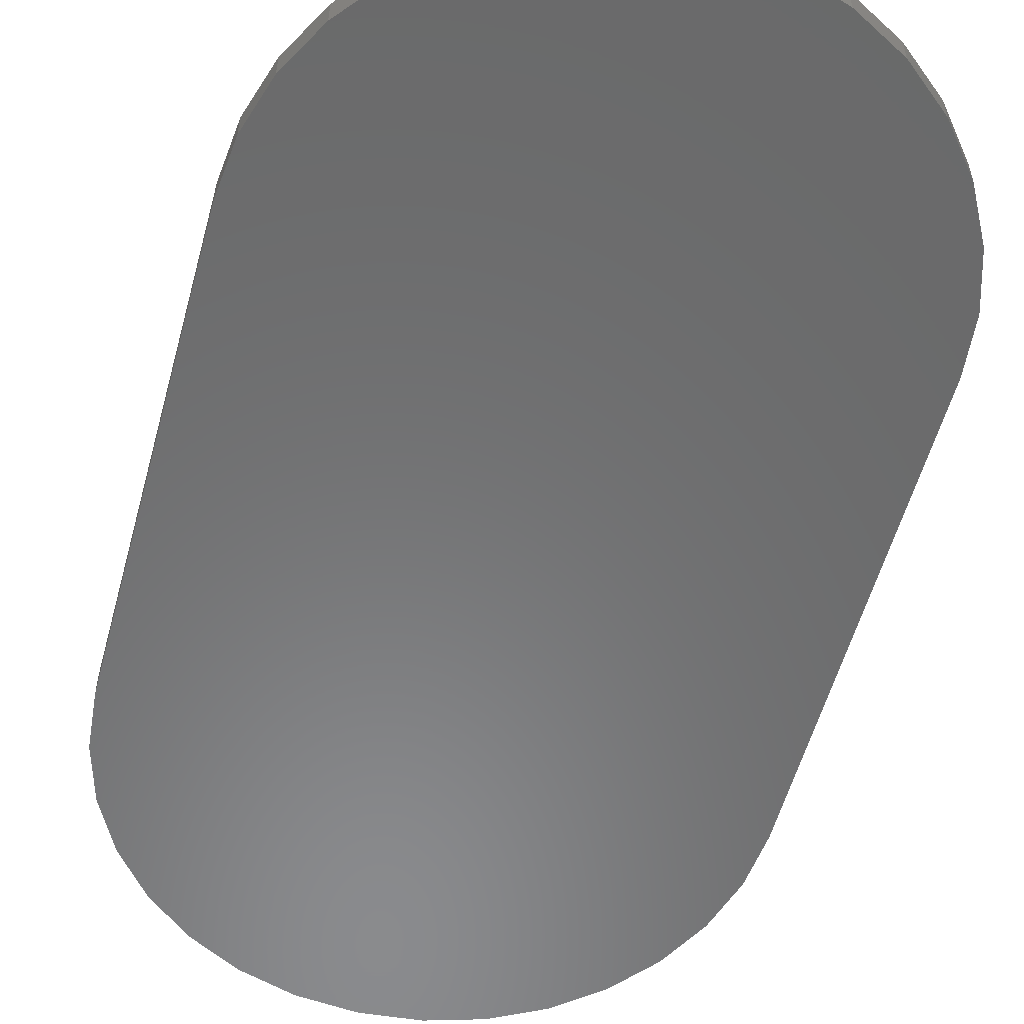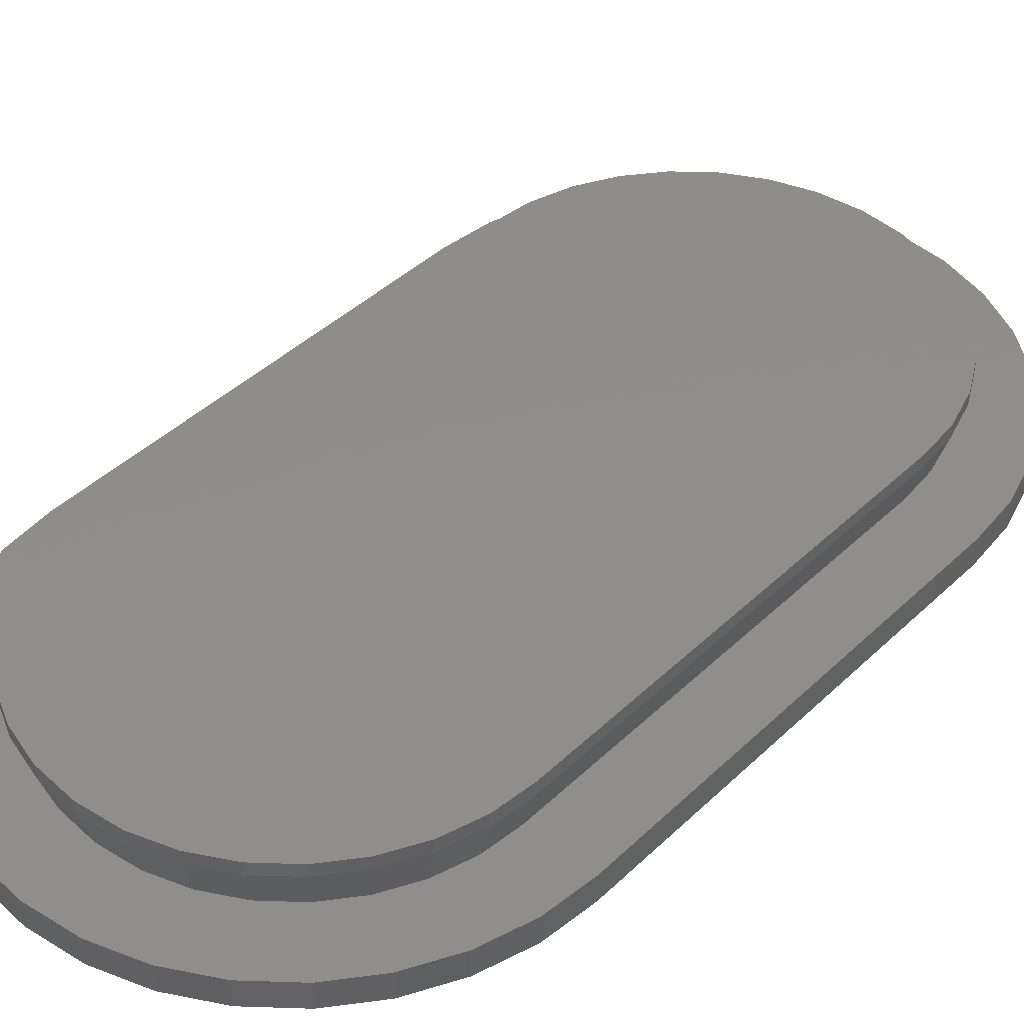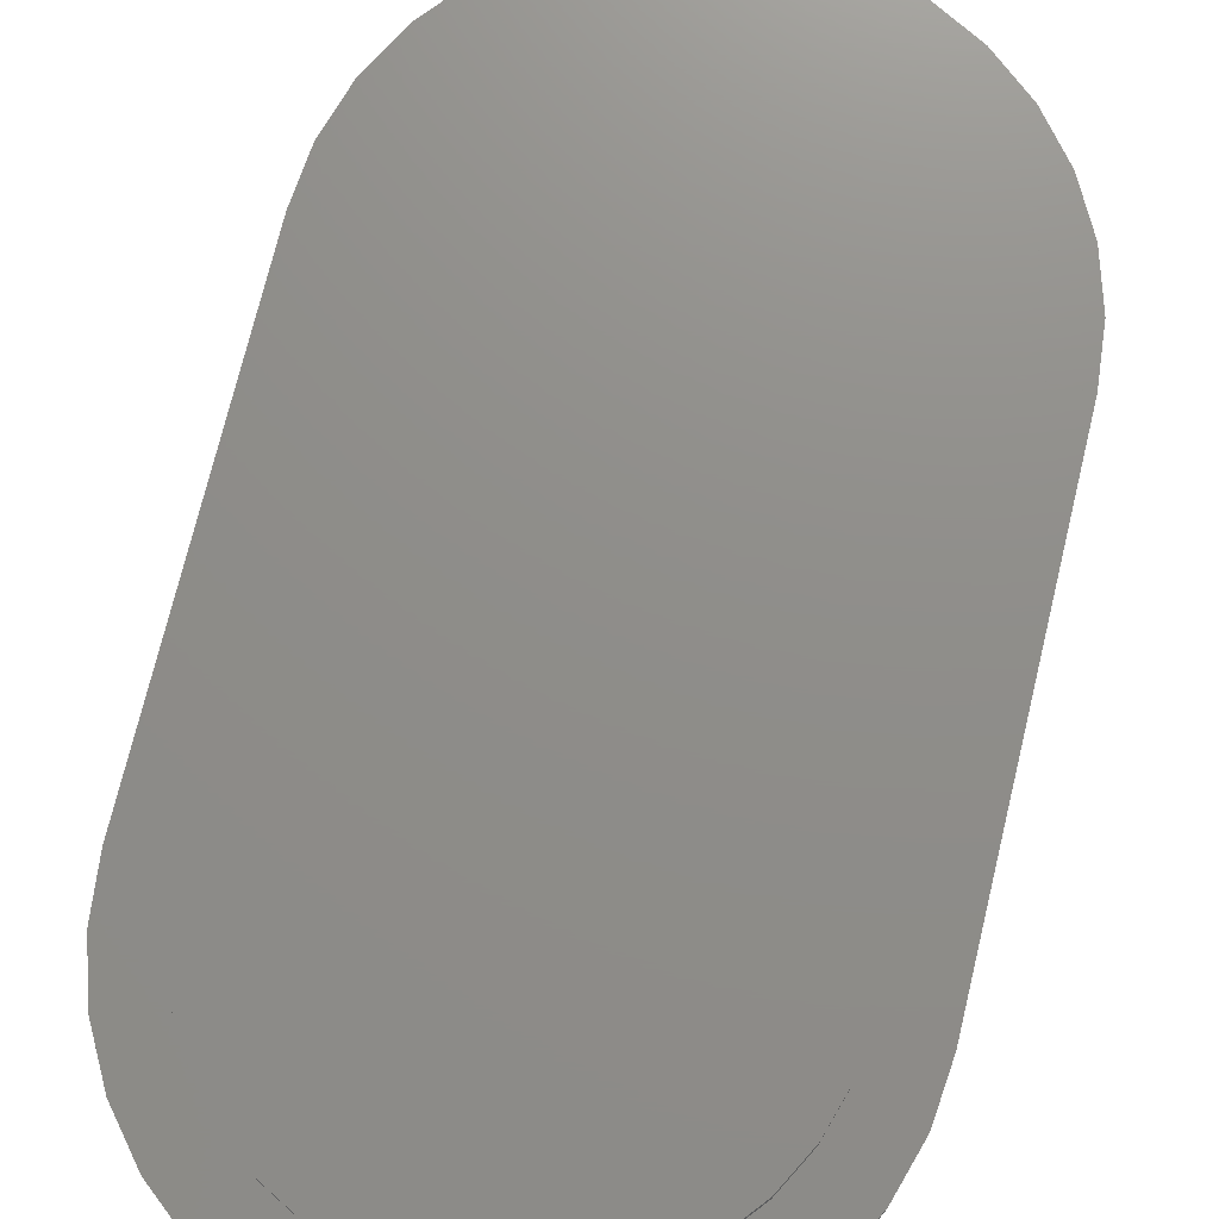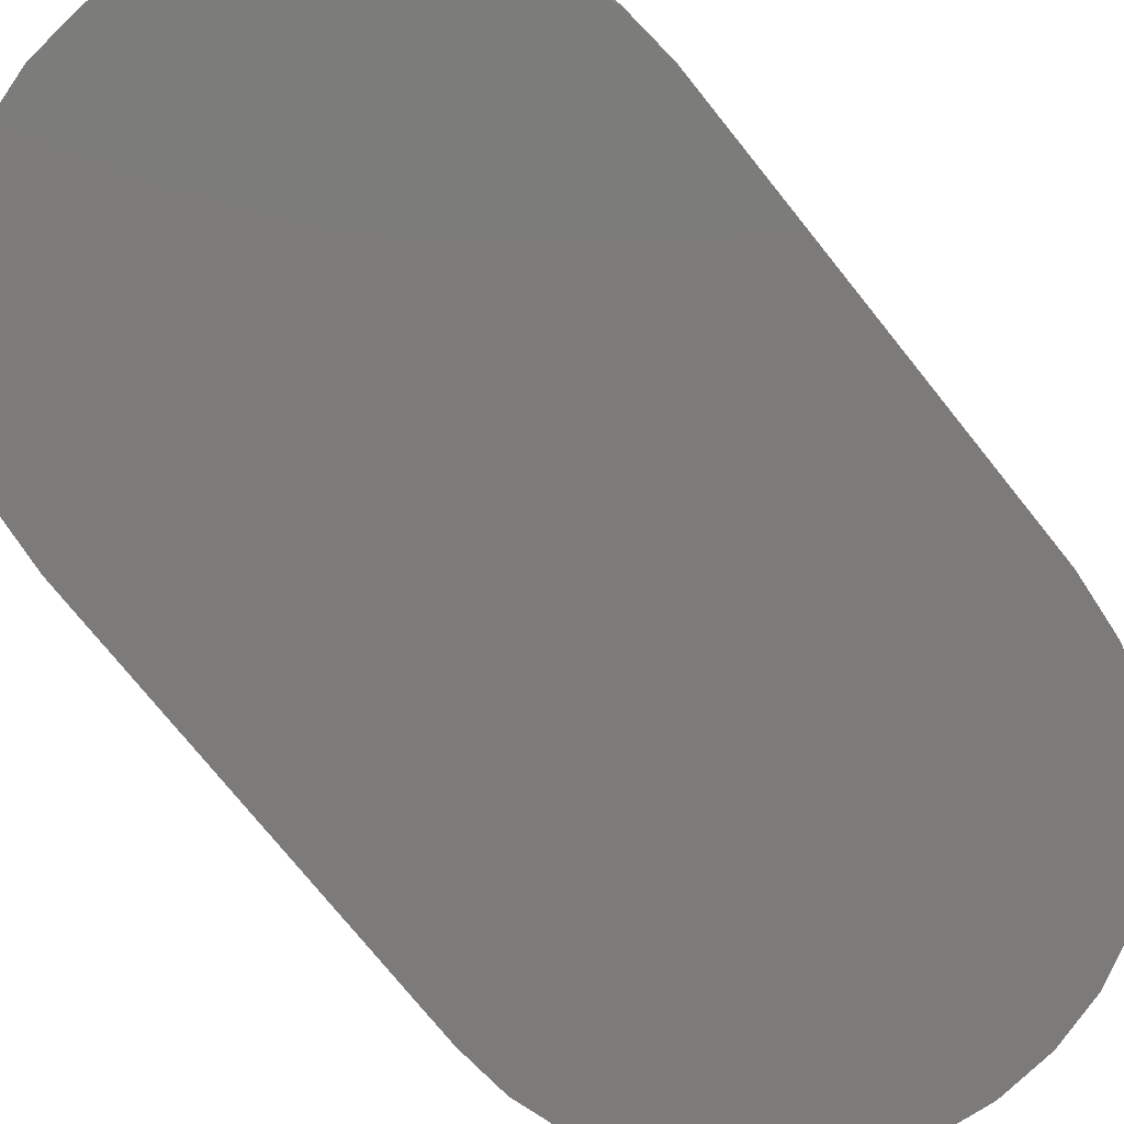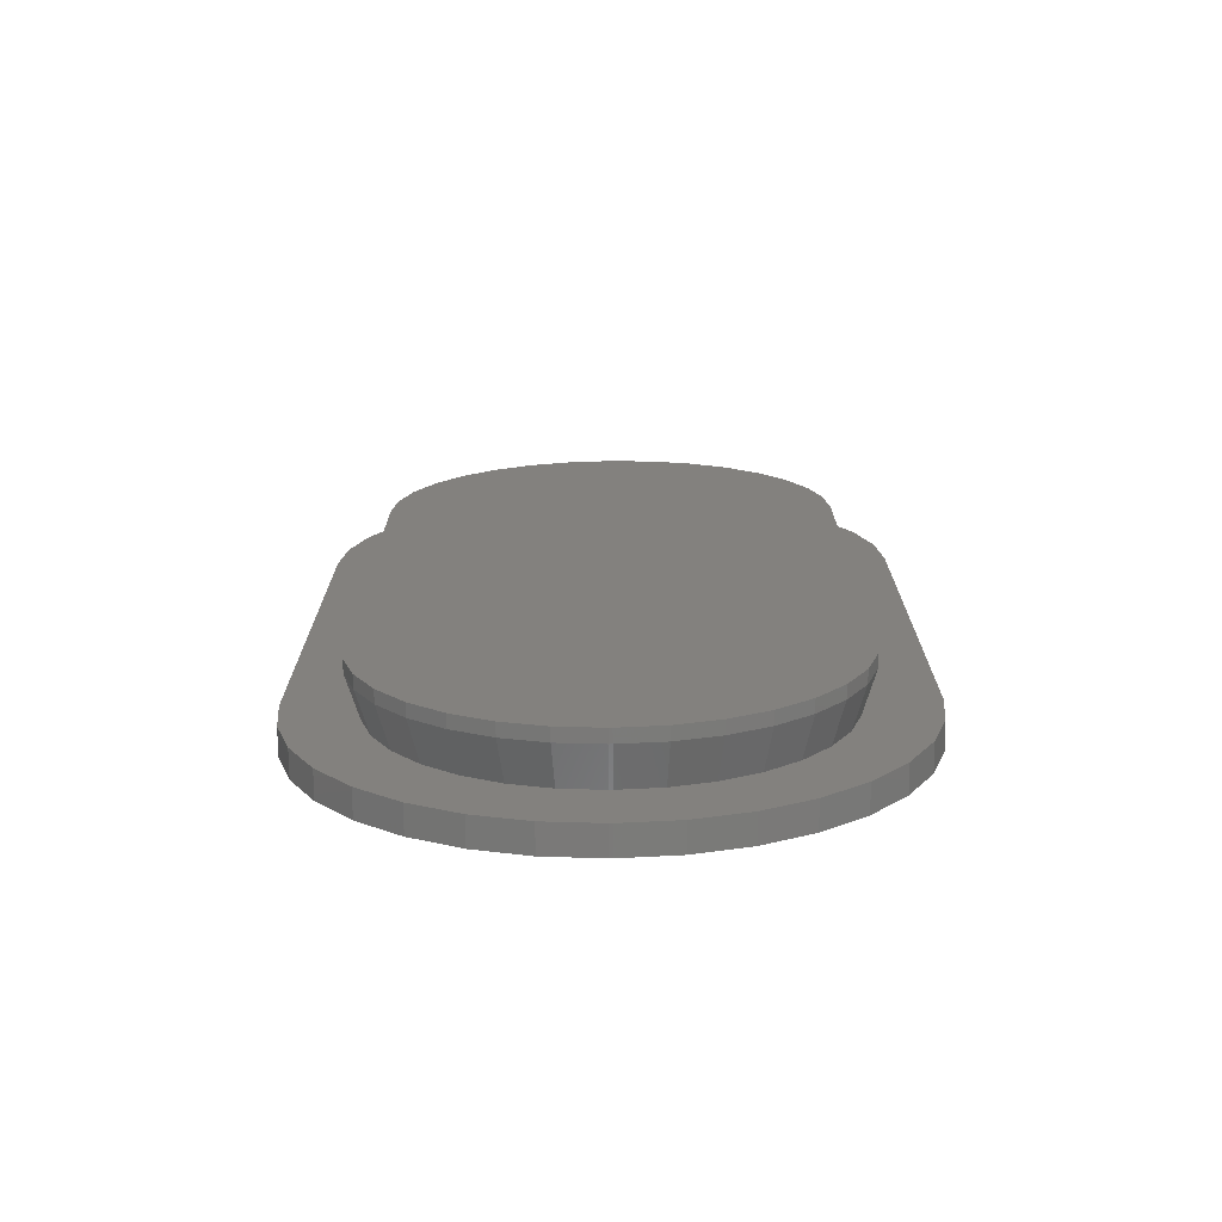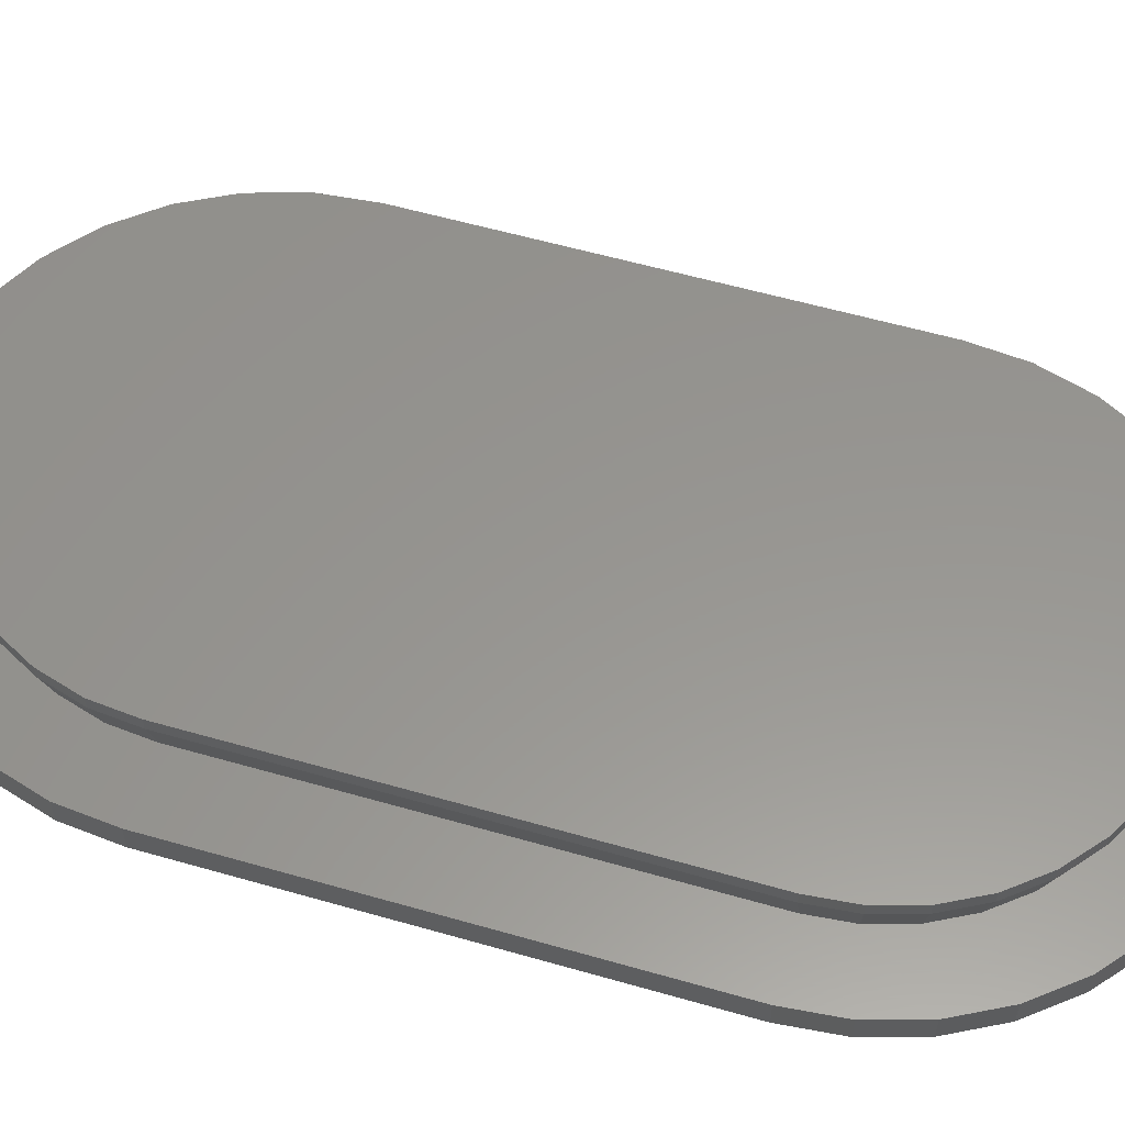
<metadata>
{"format":"stl","ext":"stl","renderer":"f3d","projection":"perspective","resolution":1024,"background":"white","views":[{"elev":-56.4,"azim":-15.2,"up":"+Z"},{"elev":42.4,"azim":41.6,"up":"+Z"},{"elev":73.7,"azim":13.6,"up":"+Z"},{"elev":-74.7,"azim":38.7,"up":"+Z"},{"elev":-73.6,"azim":0.6,"up":"+Y"},{"elev":57.8,"azim":-73.4,"up":"+Z"}]}
</metadata>
<code>
# stl→obj: 192 verts, 420 faces
v 11.48 -24.48 1.6
v 13.49 -22.04 0
v 13.49 -22.04 1.6
v 11.48 -24.48 0
v 14.97 19.26 1.6
v 13.49 22.04 0
v 13.49 22.04 1.6
v 14.97 19.26 0
v -6.261 -27.97 0
v -3.241 -28.89 1.6
v -6.261 -27.97 1.6
v -3.241 -28.89 0
v -14.97 19.26 0
v -13.49 22.04 1.6
v -13.49 22.04 0
v -14.97 19.26 1.6
v -16.2 13.1 0
v -15.89 16.24 1.6
v -15.89 16.24 0
v -16.2 13.1 1.6
v -0.09999 29.2 0
v -3.241 28.89 1.6
v -0.09999 29.2 1.6
v -3.241 28.89 0
v -16.2 -13.1 0
v 16.2 -13.1 0
v 15.89 -16.24 0
v 16.2 13.1 0
v 14.97 -19.26 0
v 15.89 16.24 0
v 9.045 -26.49 0
v 6.261 -27.97 0
v 11.48 24.48 0
v 3.241 -28.89 0
v 9.045 26.49 0
v 0.09999 -29.2 0
v 6.261 27.97 0
v -0.09999 -29.2 0
v 3.241 28.89 0
v 0.09999 29.2 0
v -9.045 -26.49 0
v -11.48 -24.48 0
v -6.261 27.97 0
v -13.49 -22.04 0
v -9.045 26.49 0
v -14.97 -19.26 0
v -11.48 24.48 0
v -15.89 -16.24 0
v 14.97 -19.26 1.6
v 15.89 -16.24 1.6
v 0.09999 -29.2 1.6
v -0.09999 -29.2 1.6
v 16.2 -13.1 1.6
v -13.49 -22.04 1.6
v -11.48 -24.48 1.6
v 9.045 -26.49 1.6
v -16.2 -13.1 1.6
v -11.48 24.48 1.6
v -9.045 26.49 1.6
v -14.97 -19.26 1.6
v 15.89 16.24 1.6
v 16.2 13.1 1.6
v -15.89 -16.24 1.6
v 0.09999 29.2 1.6
v -9.045 -26.49 1.6
v 11.48 24.48 1.6
v 6.261 -27.97 1.6
v 3.241 -28.89 1.6
v 3.241 28.89 1.6
v 6.261 27.97 1.6
v 12.2 13.1 1.6
v 11.97 15.46 1.6
v 12.2 -13.1 1.6
v 11.28 17.73 1.6
v 10.16 19.82 1.6
v 8.656 21.66 1.6
v 9.045 26.49 1.6
v 6.823 23.16 1.6
v 6.822 23.16 1.6
v 4.731 24.28 1.6
v 4.73 24.28 1.6
v 2.461 24.97 1.6
v 0.101 25.2 1.6
v 0.09999 25.2 1.6
v -0.09999 25.2 1.6
v -0.101 25.2 1.6
v -2.461 24.97 1.6
v -4.73 24.28 1.6
v -6.261 27.97 1.6
v -4.731 24.28 1.6
v -6.822 23.16 1.6
v -6.823 23.16 1.6
v -8.656 21.66 1.6
v -10.16 19.82 1.6
v -11.28 17.73 1.6
v -11.97 15.46 1.6
v -12.2 13.1 1.6
v 11.97 -15.46 1.6
v 11.28 -17.73 1.6
v 10.16 -19.82 1.6
v 8.656 -21.66 1.6
v 6.823 -23.16 1.6
v 6.822 -23.16 1.6
v 4.731 -24.28 1.6
v 4.73 -24.28 1.6
v 2.461 -24.97 1.6
v 0.101 -25.2 1.6
v 0.09999 -25.2 1.6
v -0.09999 -25.2 1.6
v -0.101 -25.2 1.6
v -2.461 -24.97 1.6
v -4.73 -24.28 1.6
v -4.731 -24.28 1.6
v -6.822 -23.16 1.6
v -6.823 -23.16 1.6
v -8.656 -21.66 1.6
v -10.16 -19.82 1.6
v -11.28 -17.73 1.6
v -11.97 -15.46 1.6
v -12.2 -13.1 1.6
v 12.7 -15.61 3.999
v 9.186 22.19 3.999
v -5.017 24.97 3.999
v 11.97 -18.02 3.999
v -9.186 -22.19 3.999
v -2.607 25.7 3.999
v -5.017 24.97 4.749
v -2.607 25.7 4.749
v 12.95 -13.1 3.999
v -10.78 20.24 3.999
v -11.97 18.02 3.999
v 10.78 -20.24 3.999
v 9.186 -22.19 3.999
v -2.607 -25.7 3.999
v -0.09999 -25.95 4.749
v -2.607 -25.7 4.749
v -0.09999 -25.95 3.999
v 7.239 23.78 4.749
v 9.186 22.19 4.749
v 7.239 23.78 3.999
v 10.78 -20.24 4.749
v 11.97 -18.02 4.749
v 0.09999 -25.95 3.999
v 2.607 -25.7 3.999
v 5.017 -24.97 3.999
v 2.607 25.7 3.999
v 0.09999 25.95 4.749
v 2.607 25.7 4.749
v 0.09999 25.95 3.999
v -12.95 -13.1 3.999
v -12.95 13.1 4.749
v -12.95 13.1 3.999
v -12.95 -13.1 4.749
v 10.78 20.24 4.749
v 10.78 20.24 3.999
v -0.09999 25.95 3.999
v -11.97 -18.02 3.999
v -12.7 -15.61 4.749
v -12.7 -15.61 3.999
v -11.97 -18.02 4.749
v 9.186 -22.19 4.749
v 12.95 13.1 3.999
v 5.017 24.97 3.999
v -0.09999 25.95 4.749
v -12.7 15.61 3.999
v 12.7 15.61 3.999
v 11.97 18.02 3.999
v 11.97 18.02 4.749
v 2.607 -25.7 4.749
v 0.09999 -25.95 4.749
v -12.7 15.61 4.749
v 7.239 -23.78 3.999
v 12.95 13.1 4.749
v 12.7 15.61 4.749
v 12.7 -15.61 4.749
v 12.95 -13.1 4.749
v 7.239 -23.78 4.749
v -7.239 23.78 4.749
v -7.239 23.78 3.999
v -7.239 -23.78 3.999
v -5.017 -24.97 3.999
v -5.017 -24.97 4.749
v -11.97 18.02 4.749
v -9.186 22.19 4.749
v -9.186 22.19 3.999
v -10.78 20.24 4.749
v 5.017 24.97 4.749
v -10.78 -20.24 3.999
v -10.78 -20.24 4.749
v -9.186 -22.19 4.749
v 5.017 -24.97 4.749
v -7.239 -23.78 4.749
f 1 2 3
f 2 1 4
f 5 6 7
f 6 5 8
f 9 10 11
f 10 9 12
f 13 14 15
f 14 13 16
f 17 18 19
f 18 17 20
f 21 22 23
f 22 21 24
f 25 26 27
f 26 25 28
f 25 27 29
f 17 28 25
f 25 29 2
f 28 17 30
f 25 2 4
f 30 17 8
f 25 4 31
f 8 17 6
f 25 31 32
f 6 17 33
f 25 32 34
f 33 17 35
f 25 34 36
f 35 17 37
f 25 36 38
f 37 17 39
f 25 38 12
f 39 17 40
f 25 12 9
f 40 17 21
f 25 9 41
f 21 17 24
f 25 41 42
f 24 17 43
f 25 42 44
f 43 17 45
f 25 44 46
f 45 17 47
f 25 46 48
f 47 17 15
f 15 17 13
f 13 17 19
f 49 27 50
f 27 49 29
f 3 29 49
f 29 3 2
f 38 51 52
f 51 38 36
f 50 26 53
f 26 50 27
f 42 54 44
f 54 42 55
f 31 1 56
f 1 31 4
f 25 20 17
f 20 25 57
f 45 58 59
f 58 45 47
f 44 60 46
f 60 44 54
f 61 8 5
f 8 61 30
f 53 28 62
f 28 53 26
f 48 57 25
f 57 48 63
f 40 23 64
f 23 40 21
f 12 52 10
f 52 12 38
f 62 30 61
f 30 62 28
f 46 63 48
f 63 46 60
f 15 58 47
f 58 15 14
f 19 16 13
f 16 19 18
f 42 65 55
f 65 42 41
f 7 33 66
f 33 7 6
f 32 56 67
f 56 32 31
f 36 68 51
f 68 36 34
f 34 67 68
f 67 34 32
f 41 11 65
f 11 41 9
f 37 69 70
f 69 37 39
f 71 62 61
f 62 71 53
f 72 61 5
f 73 53 71
f 74 5 7
f 73 53 73
f 53 73 50
f 62 71 71
f 61 72 71
f 75 7 66
f 5 74 72
f 5 74 74
f 7 75 74
f 7 75 75
f 7 75 75
f 76 66 77
f 66 76 75
f 77 78 76
f 77 78 78
f 77 79 78
f 70 79 77
f 70 80 79
f 70 81 80
f 69 81 70
f 69 82 81
f 69 83 82
f 64 83 69
f 64 84 83
f 23 84 64
f 23 85 84
f 23 86 85
f 23 87 86
f 22 87 23
f 22 88 87
f 89 88 22
f 88 89 90
f 89 91 90
f 59 91 89
f 91 59 92
f 92 59 92
f 92 59 93
f 58 93 59
f 93 58 94
f 14 94 58
f 94 14 94
f 94 14 94
f 94 14 95
f 16 95 14
f 95 16 95
f 95 16 96
f 96 18 97
f 18 96 16
f 98 50 73
f 50 98 49
f 99 49 98
f 99 49 99
f 49 99 3
f 100 3 99
f 100 3 100
f 100 3 100
f 3 100 1
f 101 1 100
f 1 101 56
f 102 56 101
f 102 56 102
f 103 56 102
f 103 67 56
f 104 67 103
f 105 67 104
f 105 68 67
f 106 68 105
f 107 68 106
f 51 107 108
f 107 51 68
f 109 51 108
f 109 52 51
f 110 52 109
f 111 52 110
f 111 10 52
f 112 10 111
f 11 112 113
f 112 11 10
f 114 11 113
f 65 114 115
f 65 115 115
f 65 115 116
f 114 65 11
f 55 116 117
f 54 117 117
f 54 117 117
f 54 117 118
f 60 118 118
f 116 55 65
f 60 118 119
f 63 119 120
f 57 120 120
f 117 54 55
f 97 20 120
f 20 97 18
f 57 120 20
f 97 20 97
f 120 57 63
f 118 60 54
f 119 63 60
f 39 64 69
f 64 39 40
f 35 70 77
f 70 35 37
f 33 77 66
f 77 33 35
f 43 59 89
f 59 43 45
f 24 89 22
f 89 24 43
f 121 99 98
f 76 78 122
f 90 91 123
f 124 99 121
f 99 124 99
f 115 125 116
f 126 127 128
f 127 126 123
f 129 73 73
f 73 129 121
f 94 130 94
f 130 94 131
f 132 100 100
f 100 132 133
f 134 135 136
f 135 134 137
f 122 138 139
f 138 122 140
f 141 124 142
f 124 141 132
f 107 143 108
f 143 107 144
f 145 104 103
f 146 147 148
f 147 146 149
f 150 151 152
f 151 150 153
f 154 122 139
f 122 154 155
f 84 156 149
f 156 84 85
f 157 158 159
f 158 157 160
f 161 132 141
f 132 161 133
f 129 71 162
f 71 129 73
f 124 100 99
f 79 80 163
f 156 128 164
f 128 156 126
f 95 131 95
f 131 95 165
f 87 126 86
f 97 165 96
f 134 112 111
f 71 72 166
f 81 82 146
f 155 75 75
f 75 155 167
f 168 155 154
f 155 168 167
f 152 97 97
f 97 152 165
f 96 165 95
f 133 101 100
f 132 100 124
f 100 132 100
f 162 71 166
f 71 162 71
f 143 169 170
f 169 143 144
f 149 164 147
f 164 149 156
f 120 152 97
f 152 120 150
f 152 171 165
f 171 152 151
f 121 98 73
f 167 74 74
f 74 167 166
f 102 172 102
f 172 102 133
f 86 156 85
f 156 86 126
f 173 166 174
f 166 173 162
f 175 129 176
f 129 175 121
f 172 161 177
f 161 172 133
f 125 117 116
f 72 74 166
f 95 131 94
f 144 107 106
f 123 178 127
f 178 123 179
f 79 140 78
f 140 79 163
f 155 75 122
f 75 155 75
f 157 118 118
f 118 157 159
f 114 180 115
f 180 114 181
f 181 136 182
f 136 181 134
f 165 183 131
f 183 165 171
f 117 157 118
f 119 159 120
f 74 75 167
f 75 76 122
f 179 184 178
f 184 179 185
f 131 186 130
f 186 131 183
f 140 187 138
f 187 140 163
f 188 117 117
f 117 188 157
f 130 184 185
f 184 130 186
f 176 162 173
f 162 176 129
f 142 121 175
f 121 142 124
f 91 179 123
f 179 91 92
f 103 172 145
f 172 103 102
f 110 134 111
f 181 114 113
f 125 189 188
f 189 125 190
f 117 188 117
f 188 117 125
f 109 143 137
f 143 109 108
f 112 181 113
f 181 112 134
f 145 177 191
f 177 145 172
f 137 170 135
f 170 137 143
f 115 180 125
f 180 115 115
f 188 160 157
f 160 188 189
f 144 106 105
f 105 145 144
f 145 105 104
f 93 185 92
f 88 123 126
f 123 88 90
f 87 88 126
f 174 167 168
f 167 174 166
f 82 83 146
f 81 163 80
f 163 81 146
f 92 179 92
f 179 92 185
f 163 148 187
f 148 163 146
f 180 182 192
f 182 180 181
f 151 173 174
f 173 151 176
f 151 174 168
f 153 176 151
f 151 168 154
f 176 153 175
f 151 154 139
f 175 153 142
f 151 139 138
f 142 153 141
f 151 138 187
f 141 153 161
f 151 187 148
f 161 153 177
f 151 148 147
f 177 153 191
f 151 147 164
f 191 153 169
f 151 164 128
f 169 153 170
f 151 128 127
f 170 153 135
f 151 127 178
f 135 153 136
f 151 178 184
f 136 153 182
f 151 184 186
f 182 153 192
f 151 186 183
f 192 153 190
f 151 183 171
f 190 153 189
f 189 153 160
f 160 153 158
f 110 137 134
f 137 110 109
f 78 140 122
f 140 78 78
f 94 130 185
f 130 94 94
f 133 102 101
f 144 191 169
f 191 144 145
f 93 94 185
f 125 192 190
f 192 125 180
f 118 159 119
f 159 153 150
f 153 159 158
f 120 150 120
f 150 120 159
f 83 149 146
f 149 83 84

</code>
